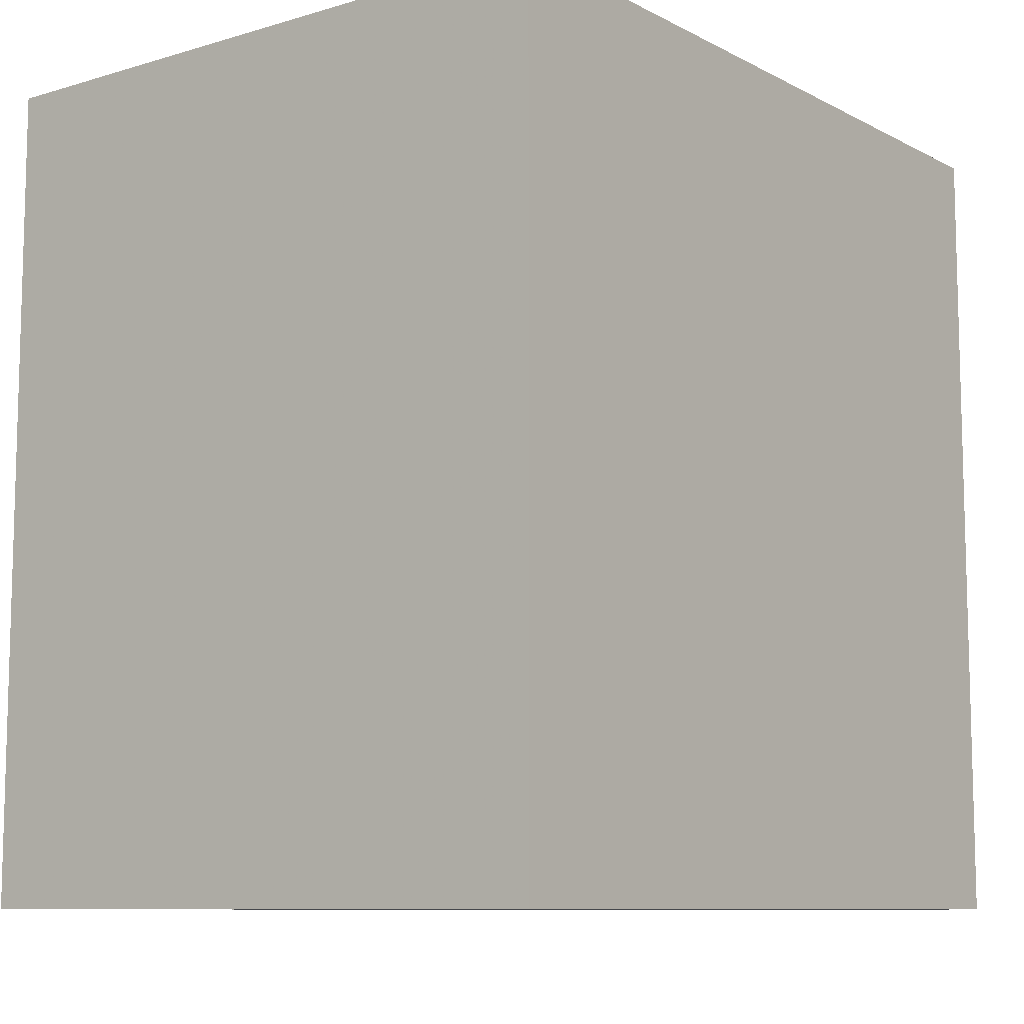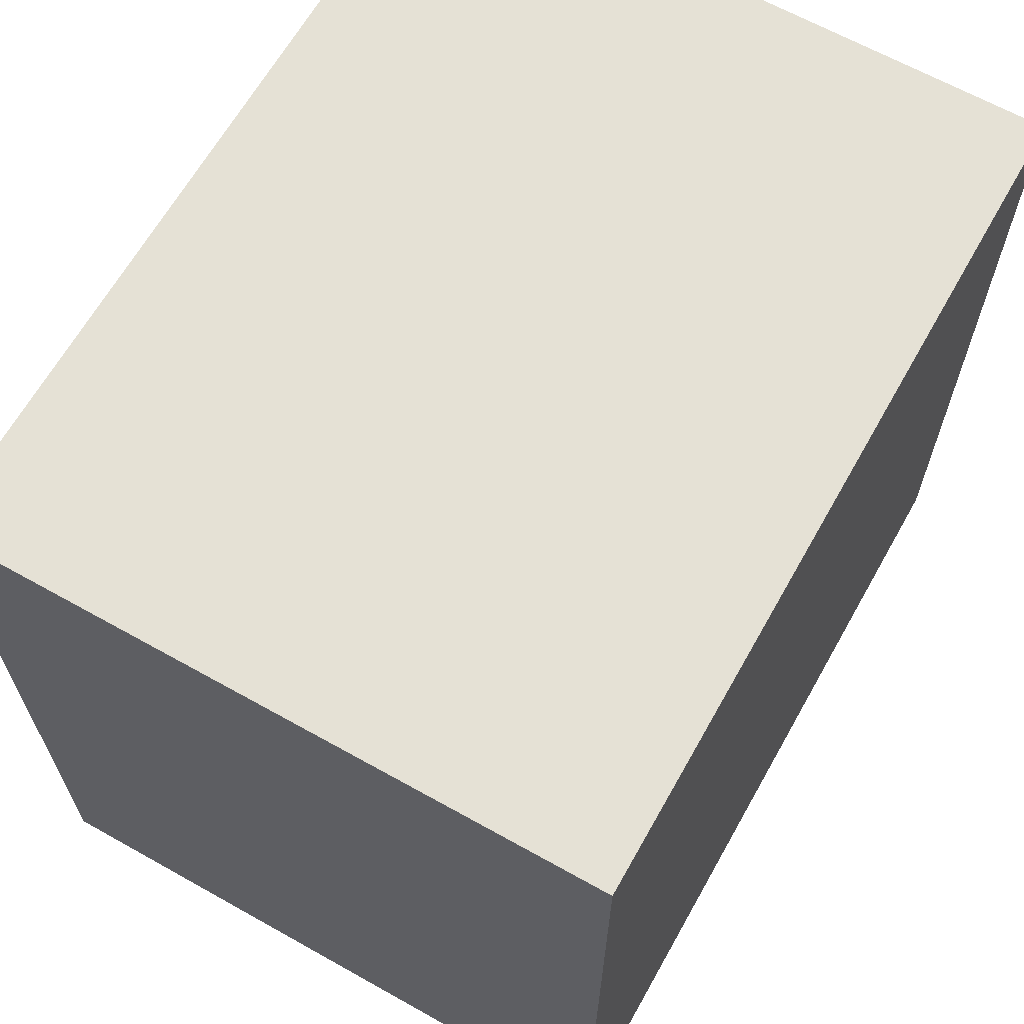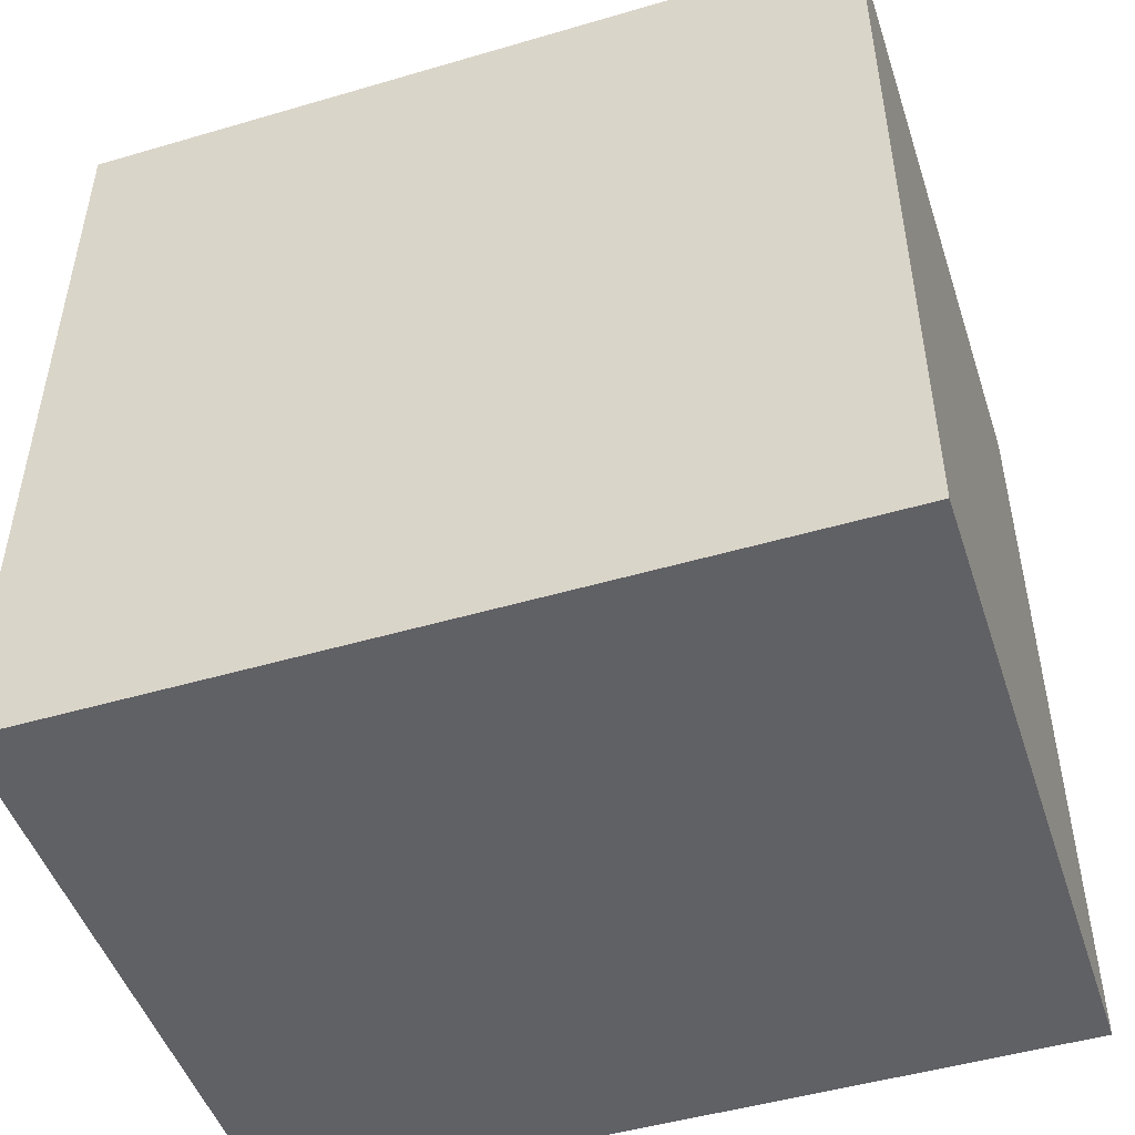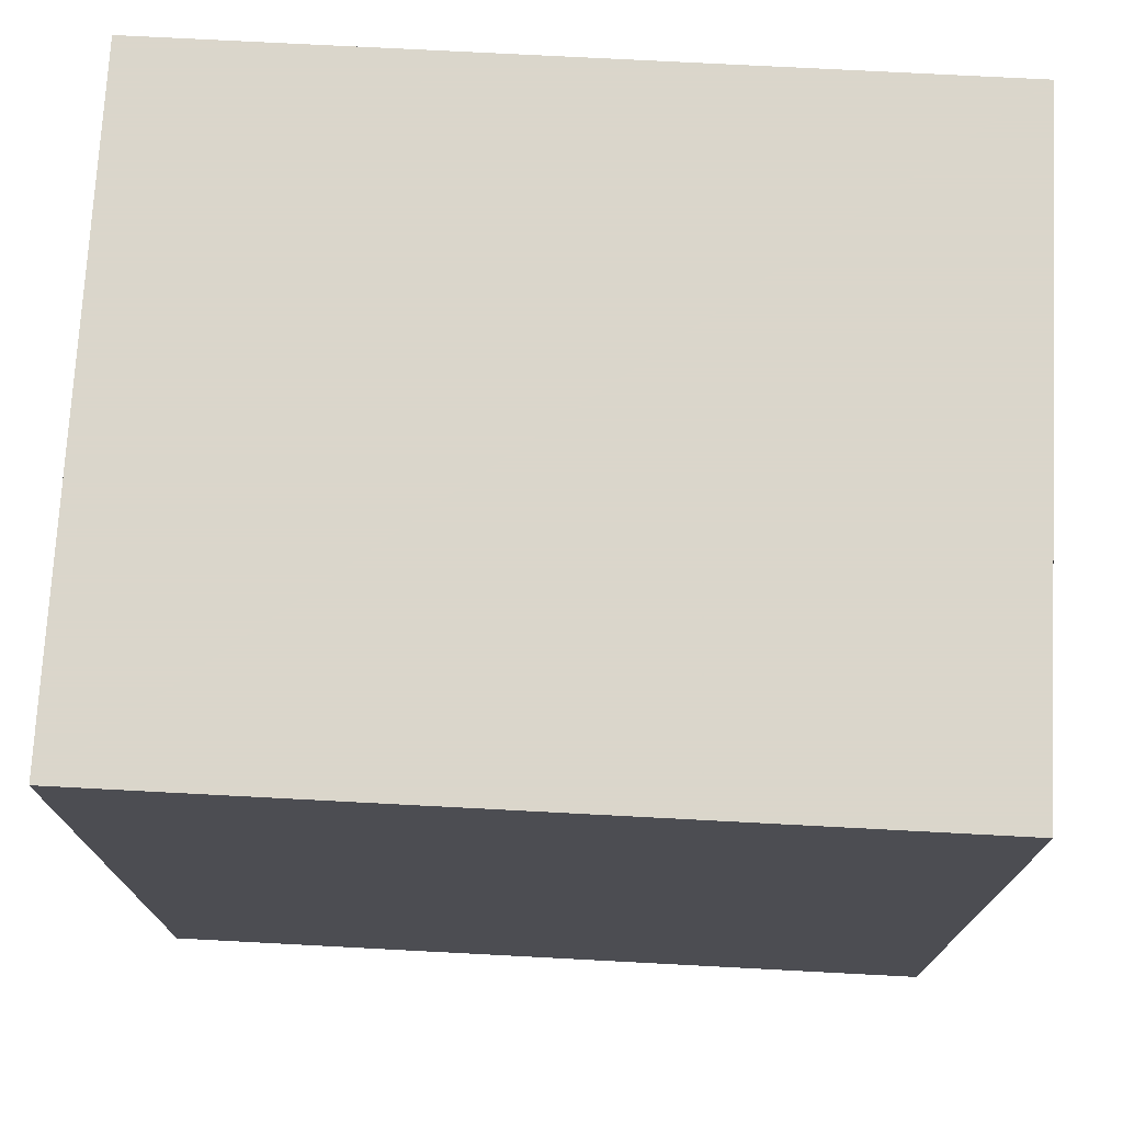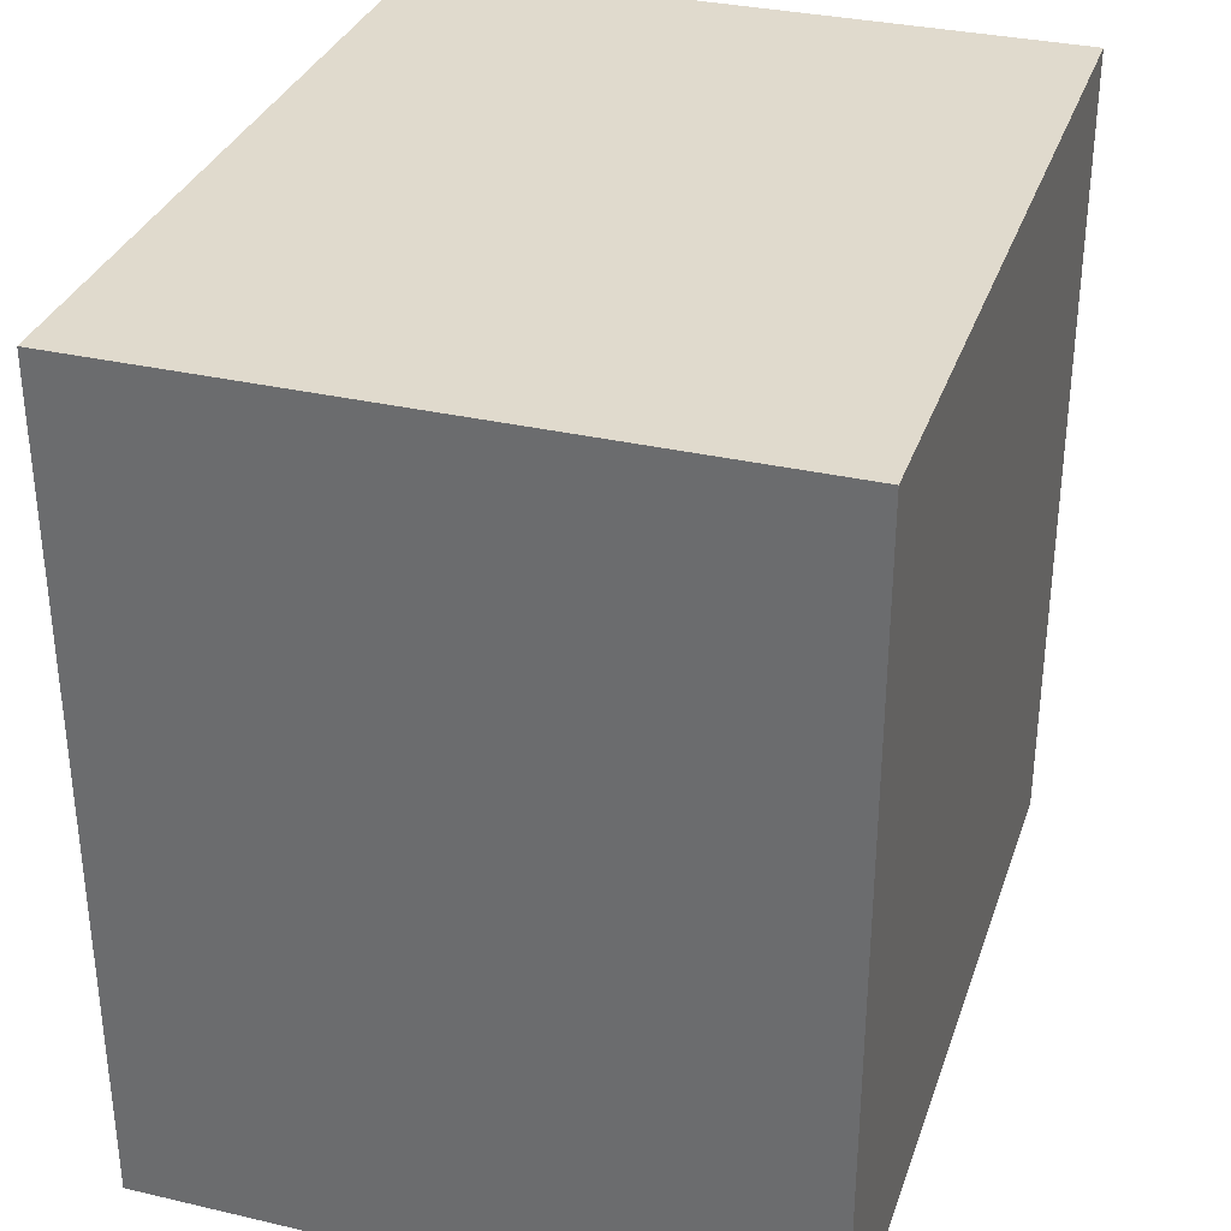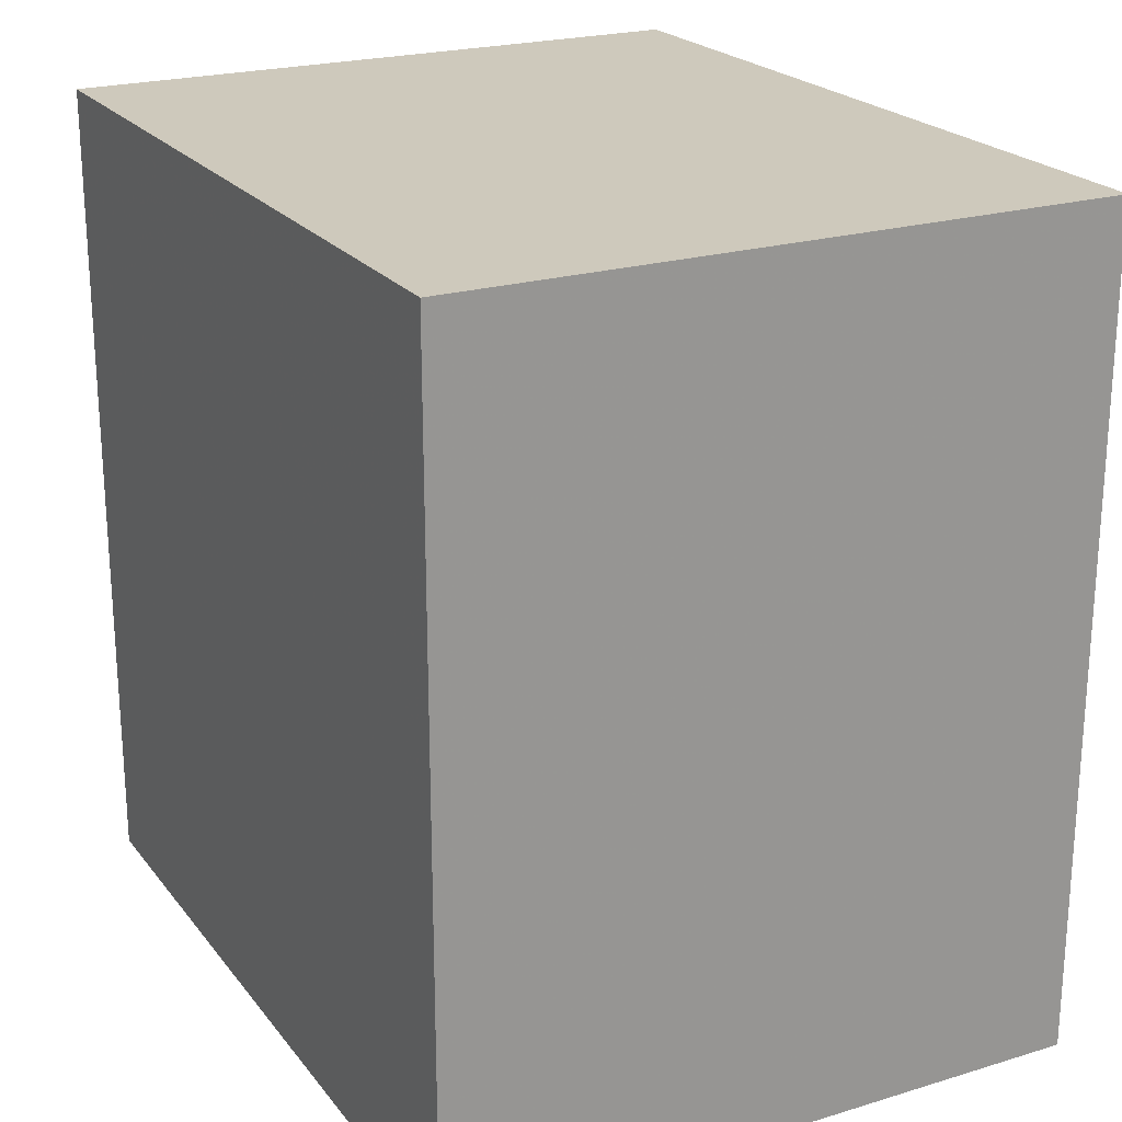
<metadata>
{"format":"obj","ext":"obj","renderer":"f3d","projection":"perspective","resolution":1024,"background":"white","views":[{"elev":-9.4,"azim":37.5,"up":"+Z"},{"elev":65.1,"azim":-150.6,"up":"+Y"},{"elev":-48.6,"azim":-71.9,"up":"+Z"},{"elev":73.7,"azim":93.0,"up":"+Z"},{"elev":33.0,"azim":17.7,"up":"+Z"},{"elev":22.3,"azim":-27.6,"up":"+Z"}]}
</metadata>
<code>
v 0.1561 -0.007576 0.1257
v 0.1561 -0.007576 -0.1257
v 0.1561 0.2348 -0.1257
v -0.04084 0.2348 0.1257
v -0.04084 -0.007576 0.1257
v 0.1561 0.2348 0.1257
v -0.04084 -0.007576 -0.1257
v -0.04084 0.2348 -0.1257
f 1 2 3
f 5 2 1
f 5 1 4
f 6 1 3
f 6 3 4
f 6 4 1
f 7 3 2
f 7 2 5
f 8 4 3
f 8 3 7
f 8 7 5
f 8 5 4

</code>
